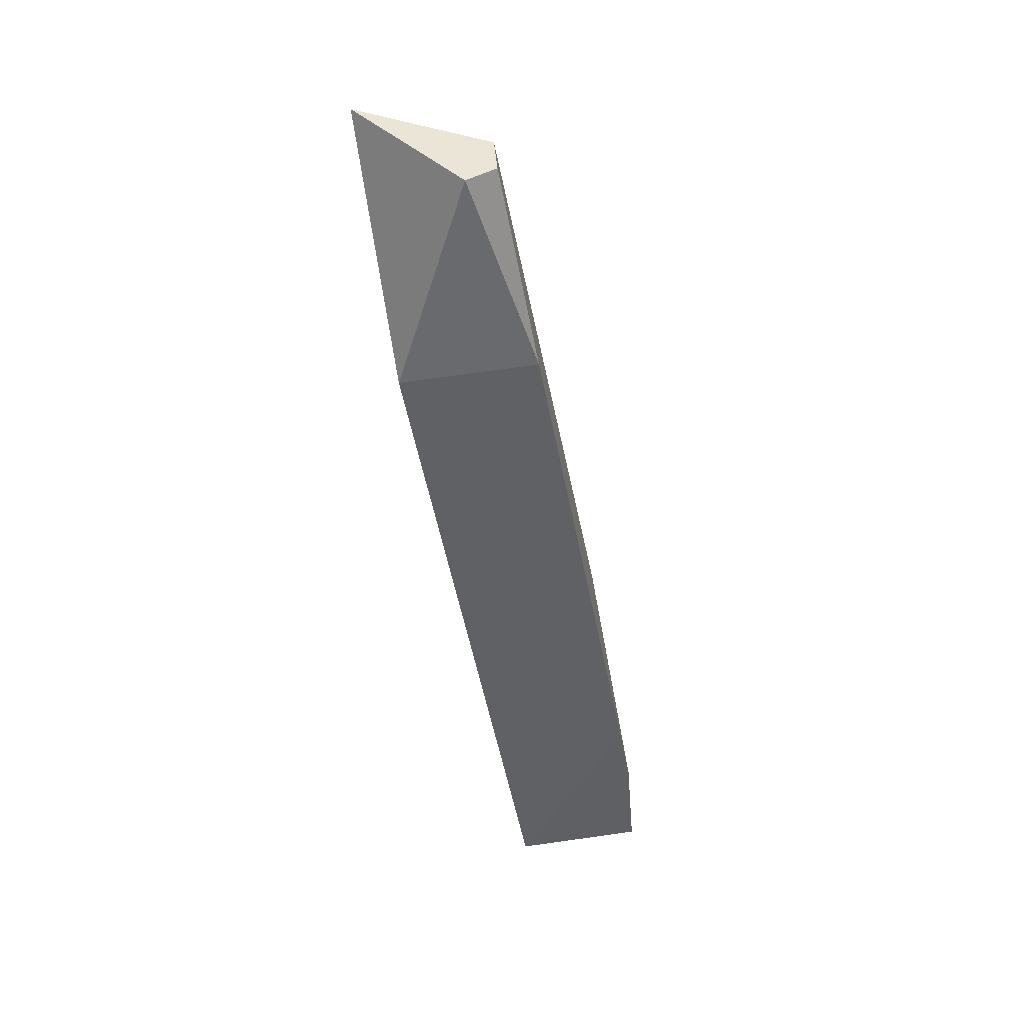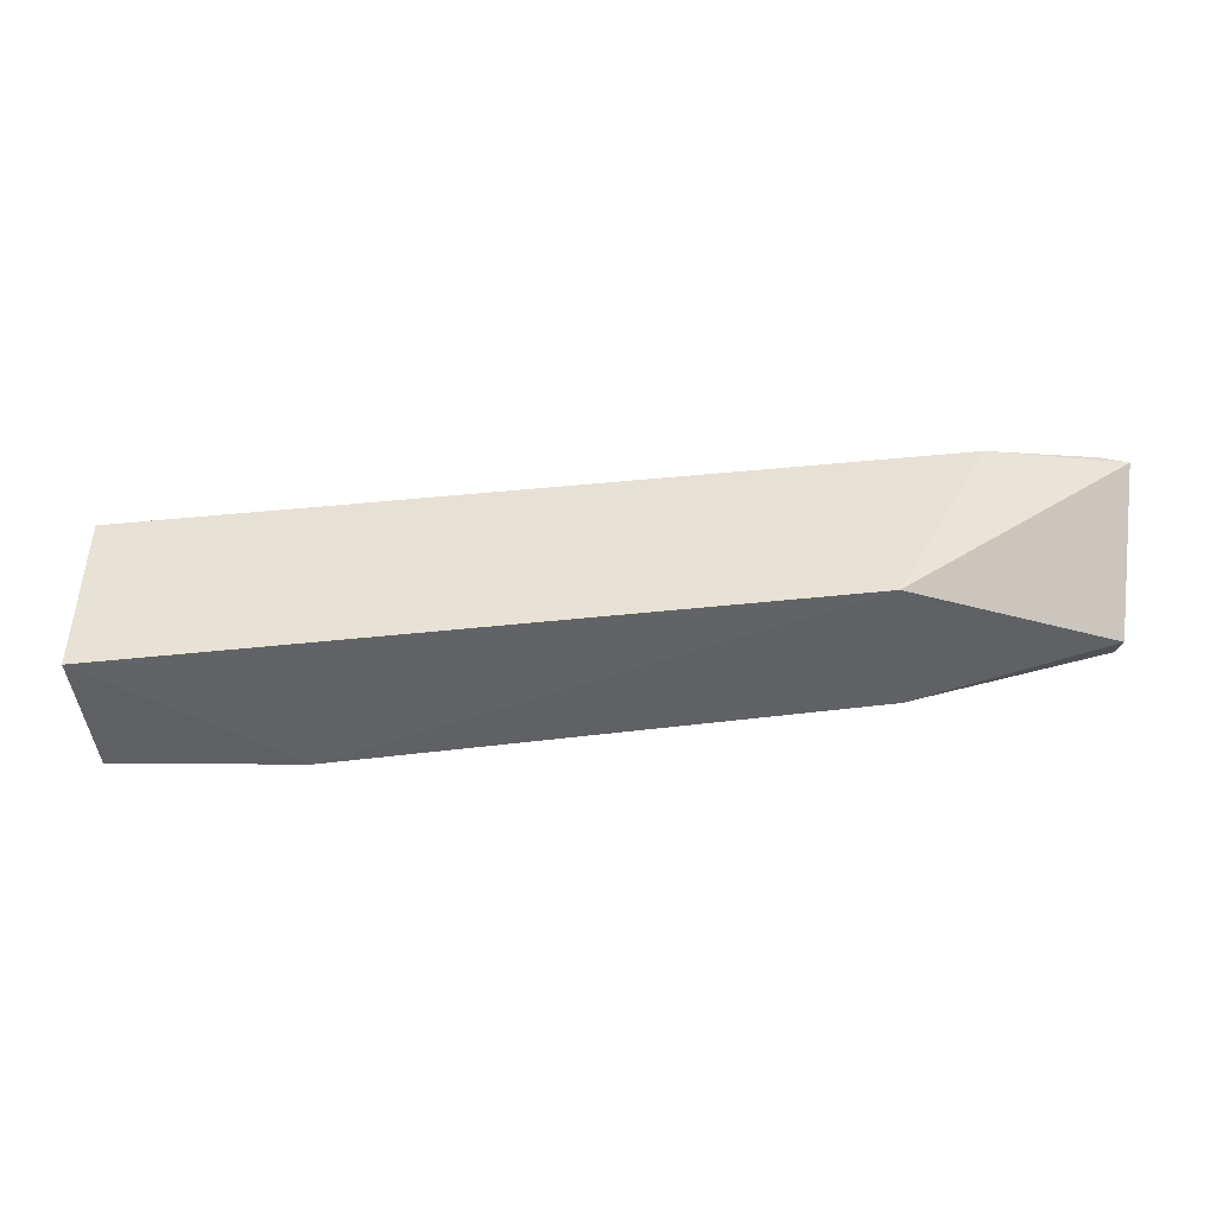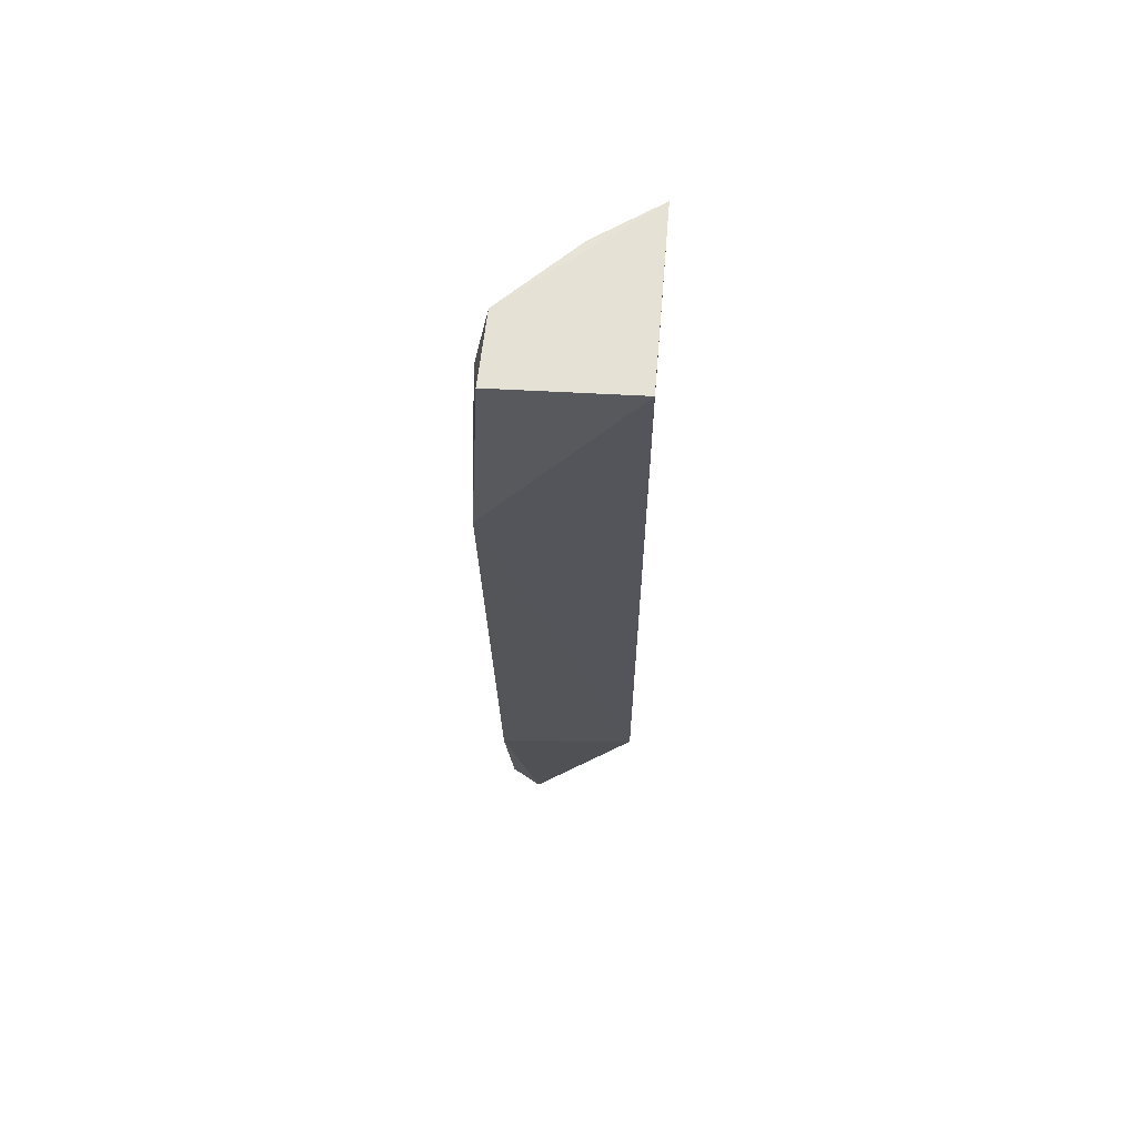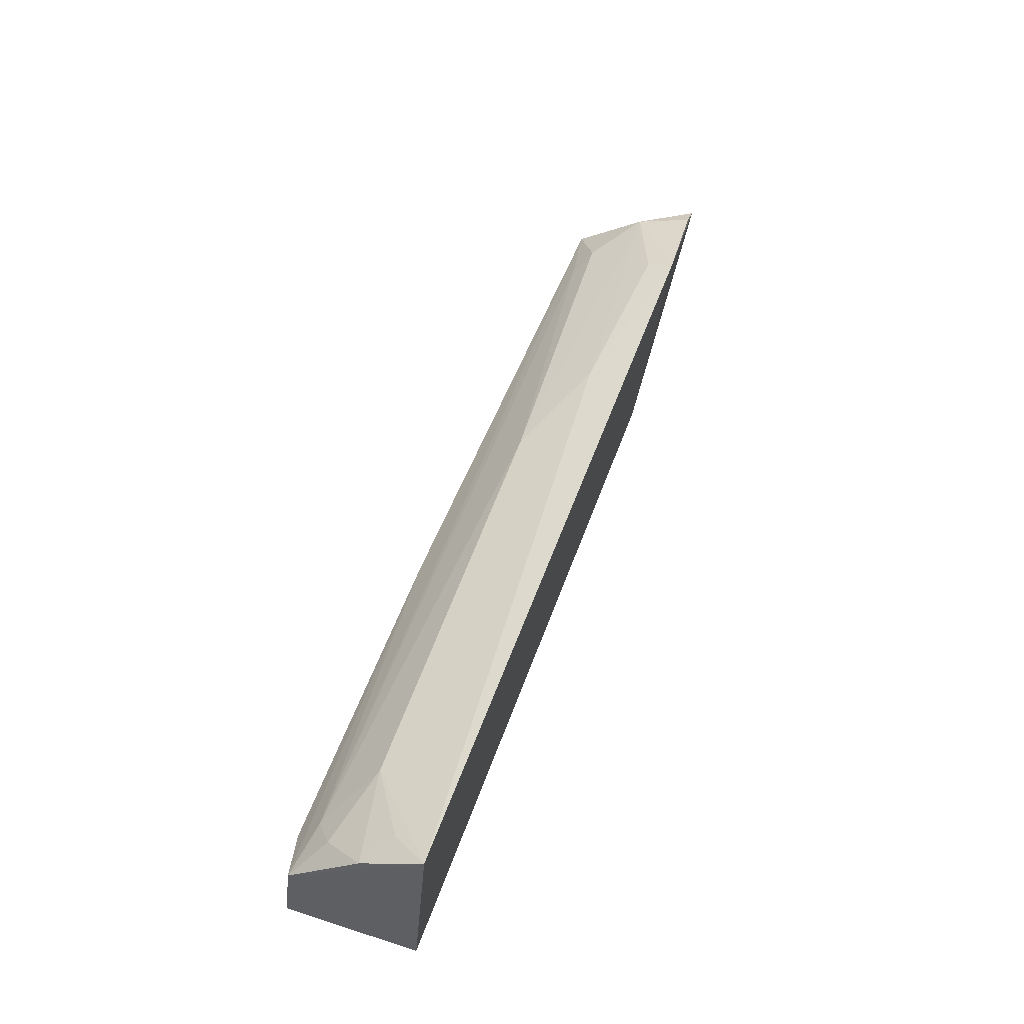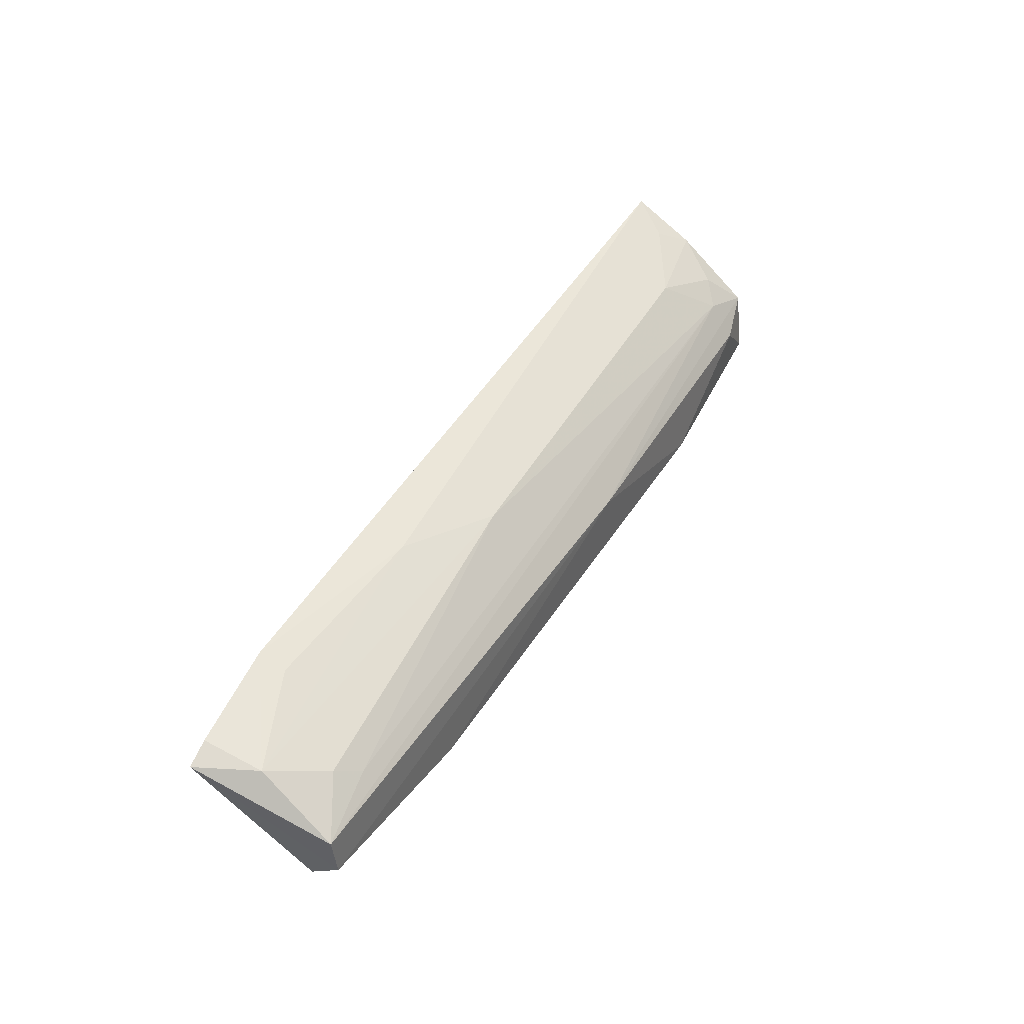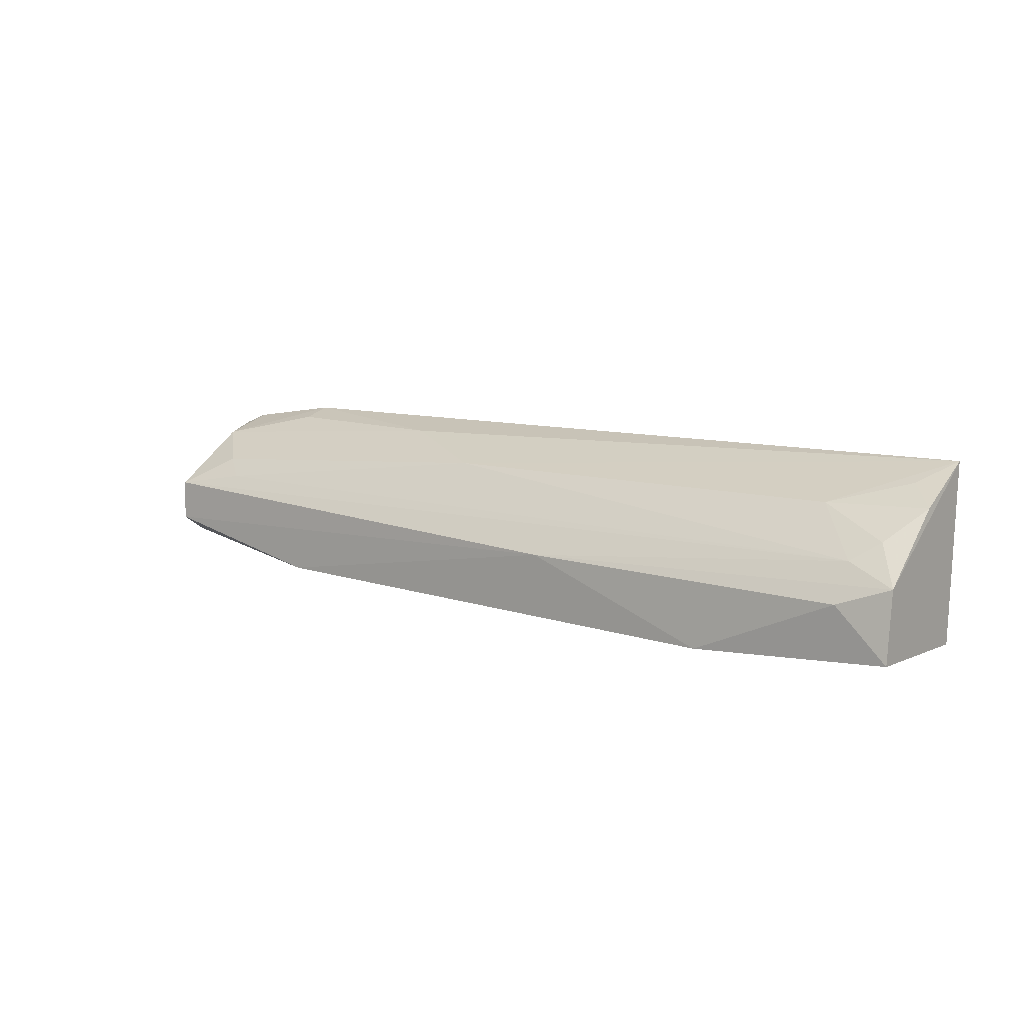
<metadata>
{"format":"obj","ext":"obj","renderer":"f3d","projection":"perspective","resolution":1024,"background":"white","views":[{"elev":-47.7,"azim":-80.5,"up":"+Y"},{"elev":-48.5,"azim":-173.5,"up":"+Y"},{"elev":-25.3,"azim":89.9,"up":"+Y"},{"elev":50.1,"azim":108.4,"up":"+Y"},{"elev":44.5,"azim":-61.4,"up":"+Y"},{"elev":10.4,"azim":37.5,"up":"+Y"}]}
</metadata>
<code>
v 0.2193 0.05351 0.1041
v 0.2189 0.0495 0.02245
v 0.2181 0.1581 0.01339
v -0.3549 0.1413 0.01607
v -0.3572 0.06157 0.08243
v -0.2351 0.04977 0.02019
v -0.3565 0.09851 0.09797
v 0.2192 0.09654 0.09898
v -0.2925 0.1514 0.01213
v -0.3705 0.1349 0.01647
v 0.09796 0.0458 0.1104
v -0.1115 0.1325 0.06723
v -0.3519 0.1322 0.0519
v -0.2346 0.05016 0.1039
v -0.02207 0.08709 0.1076
v 0.1876 0.085 0.107
v 0.1577 0.1343 0.06362
v 0.1876 0.1074 0.09119
v -0.1746 0.1462 0.03792
v -0.3235 0.1174 0.08013
v -0.3551 0.07285 0.09998
v 0.218 0.1355 0.0529
v -0.309 0.1071 0.09053
v -0.2933 0.146 0.02975
v 0.2016 0.1466 0.03682
v 0.2024 0.1181 0.07925
f 6 3 2
f 8 1 2
f 8 2 3
f 9 3 6
f 10 6 5
f 10 9 6
f 10 4 9
f 11 6 2
f 11 2 1
f 13 9 4
f 13 10 7
f 13 4 10
f 14 5 6
f 14 6 11
f 15 14 11
f 16 11 1
f 16 1 8
f 16 15 11
f 16 8 15
f 17 3 12
f 18 17 12
f 18 15 8
f 18 7 15
f 19 12 3
f 19 3 9
f 19 13 12
f 20 13 7
f 20 12 13
f 21 5 14
f 21 10 5
f 21 7 10
f 21 15 7
f 21 14 15
f 22 8 3
f 23 18 12
f 23 7 18
f 23 20 7
f 23 12 20
f 24 19 9
f 24 9 13
f 24 13 19
f 25 22 3
f 25 3 17
f 25 17 22
f 26 18 8
f 26 8 22
f 26 22 17
f 26 17 18

</code>
